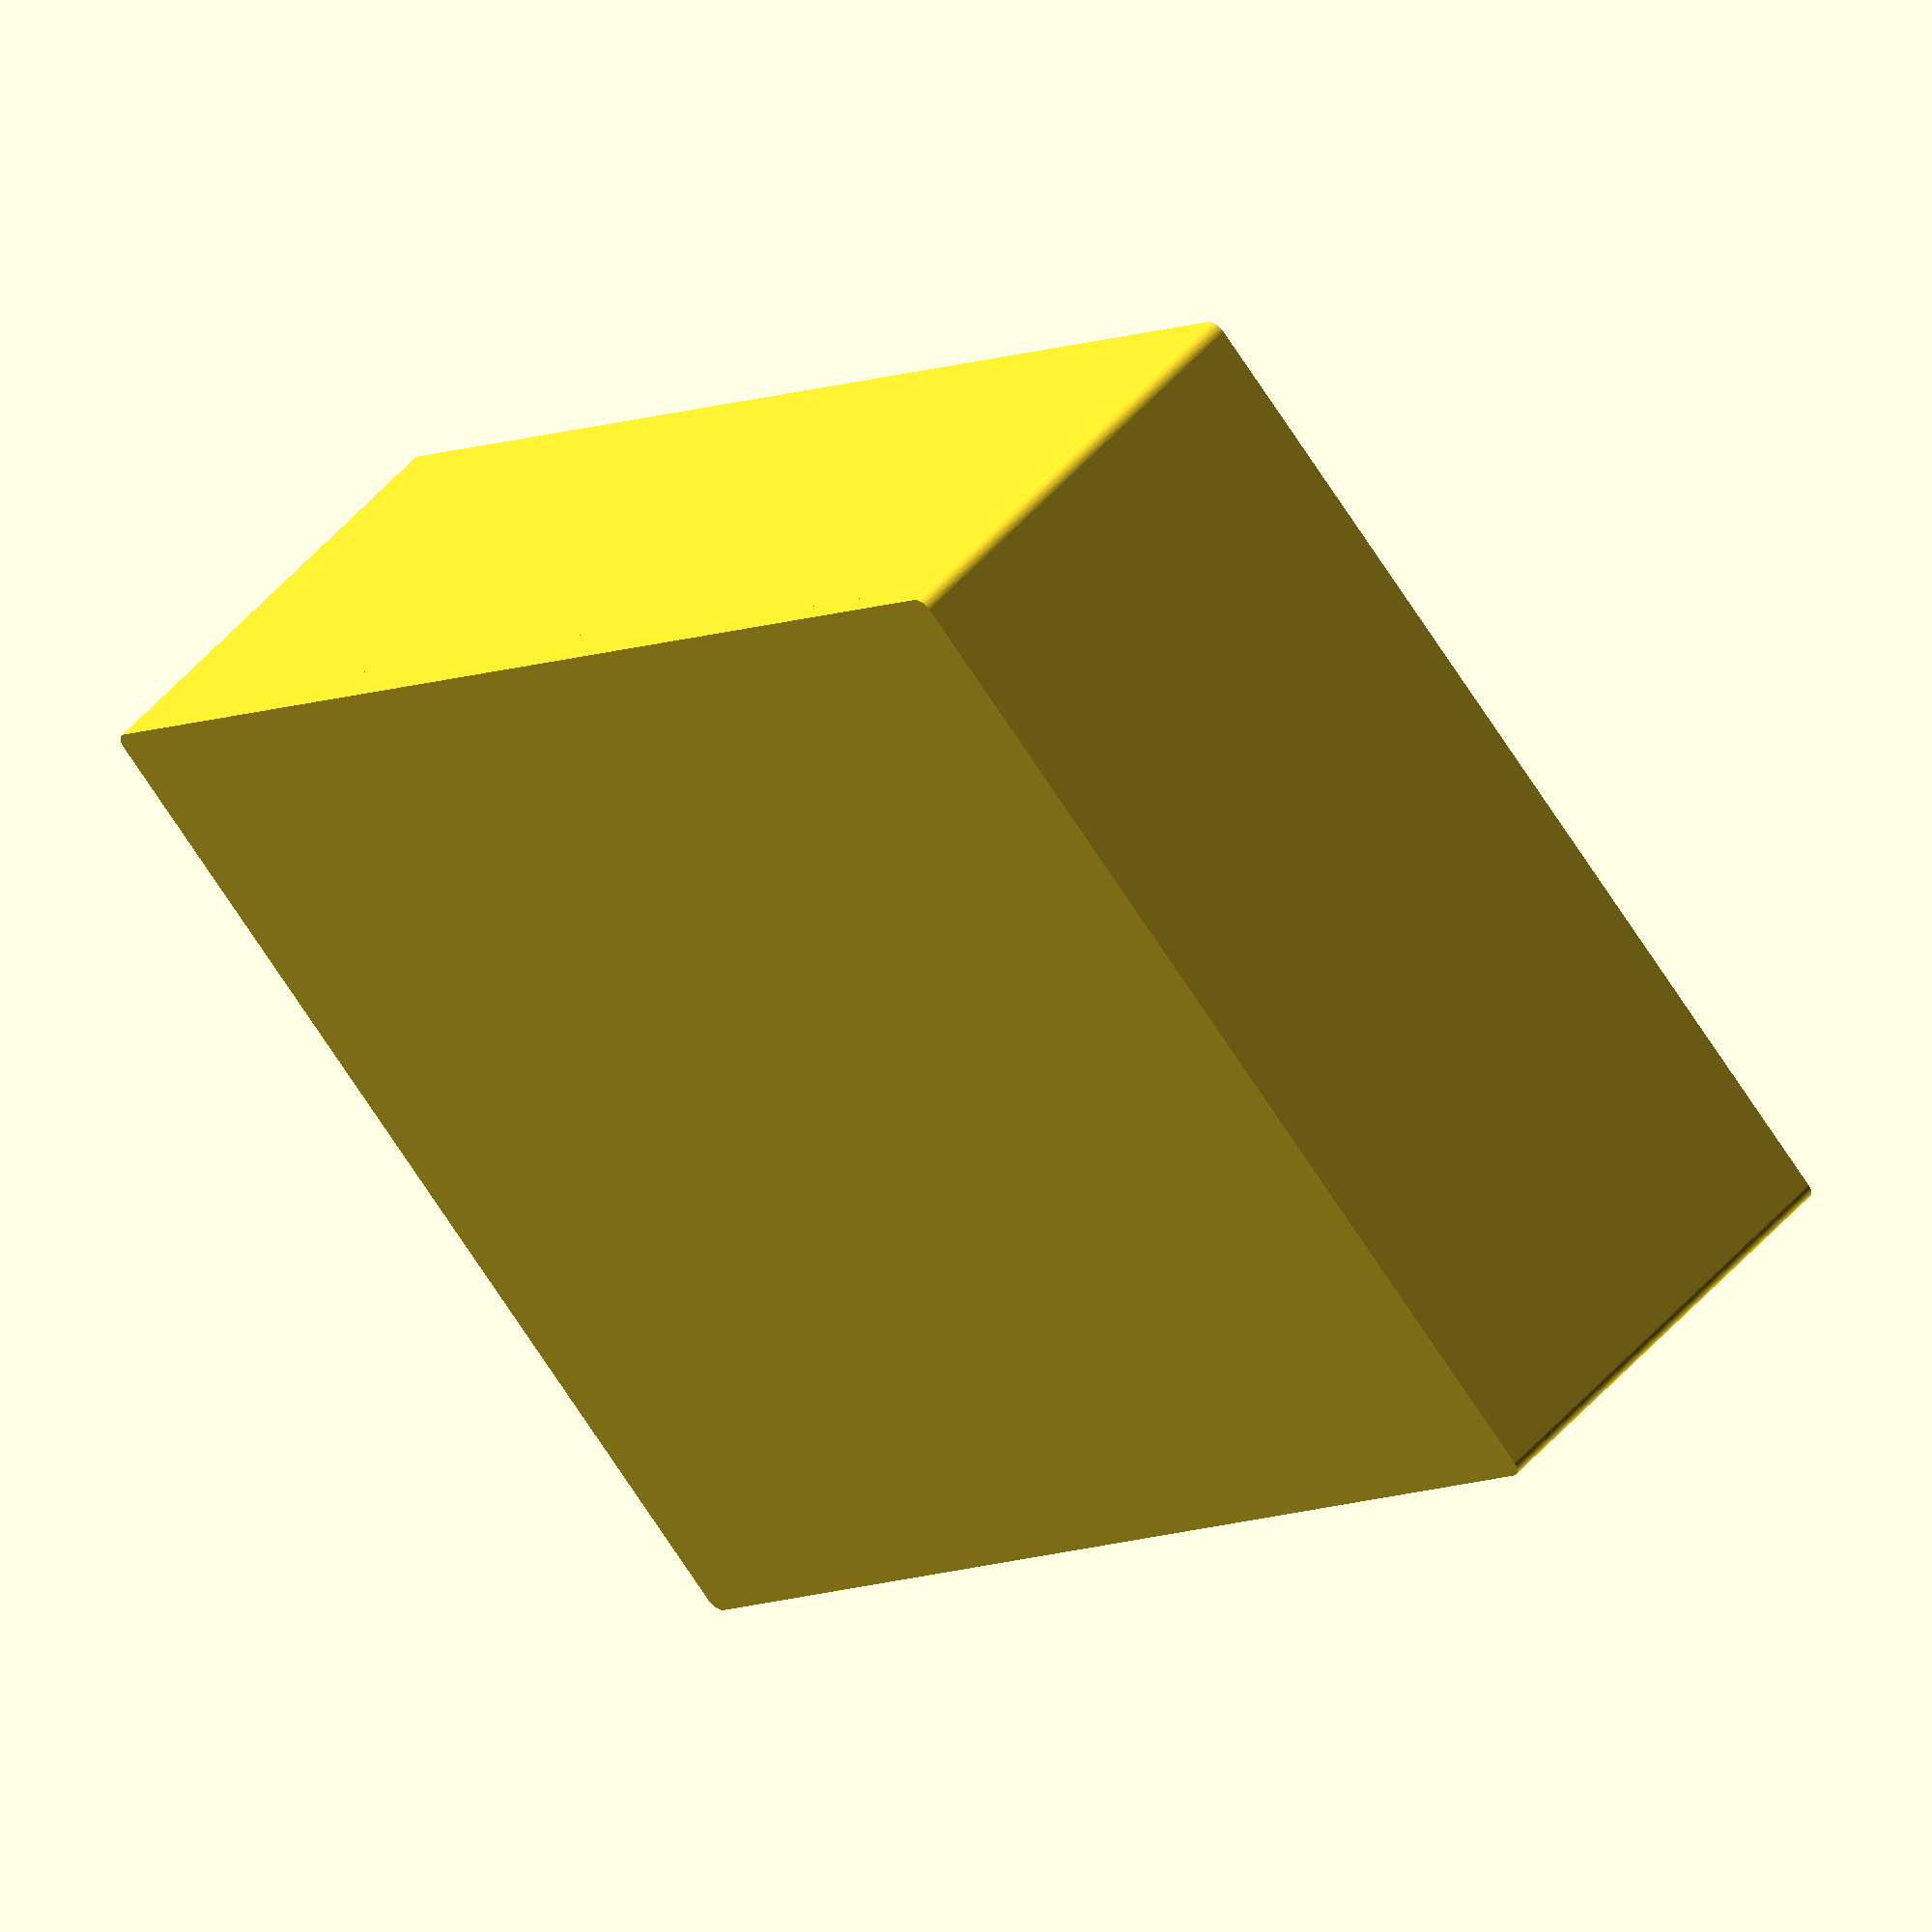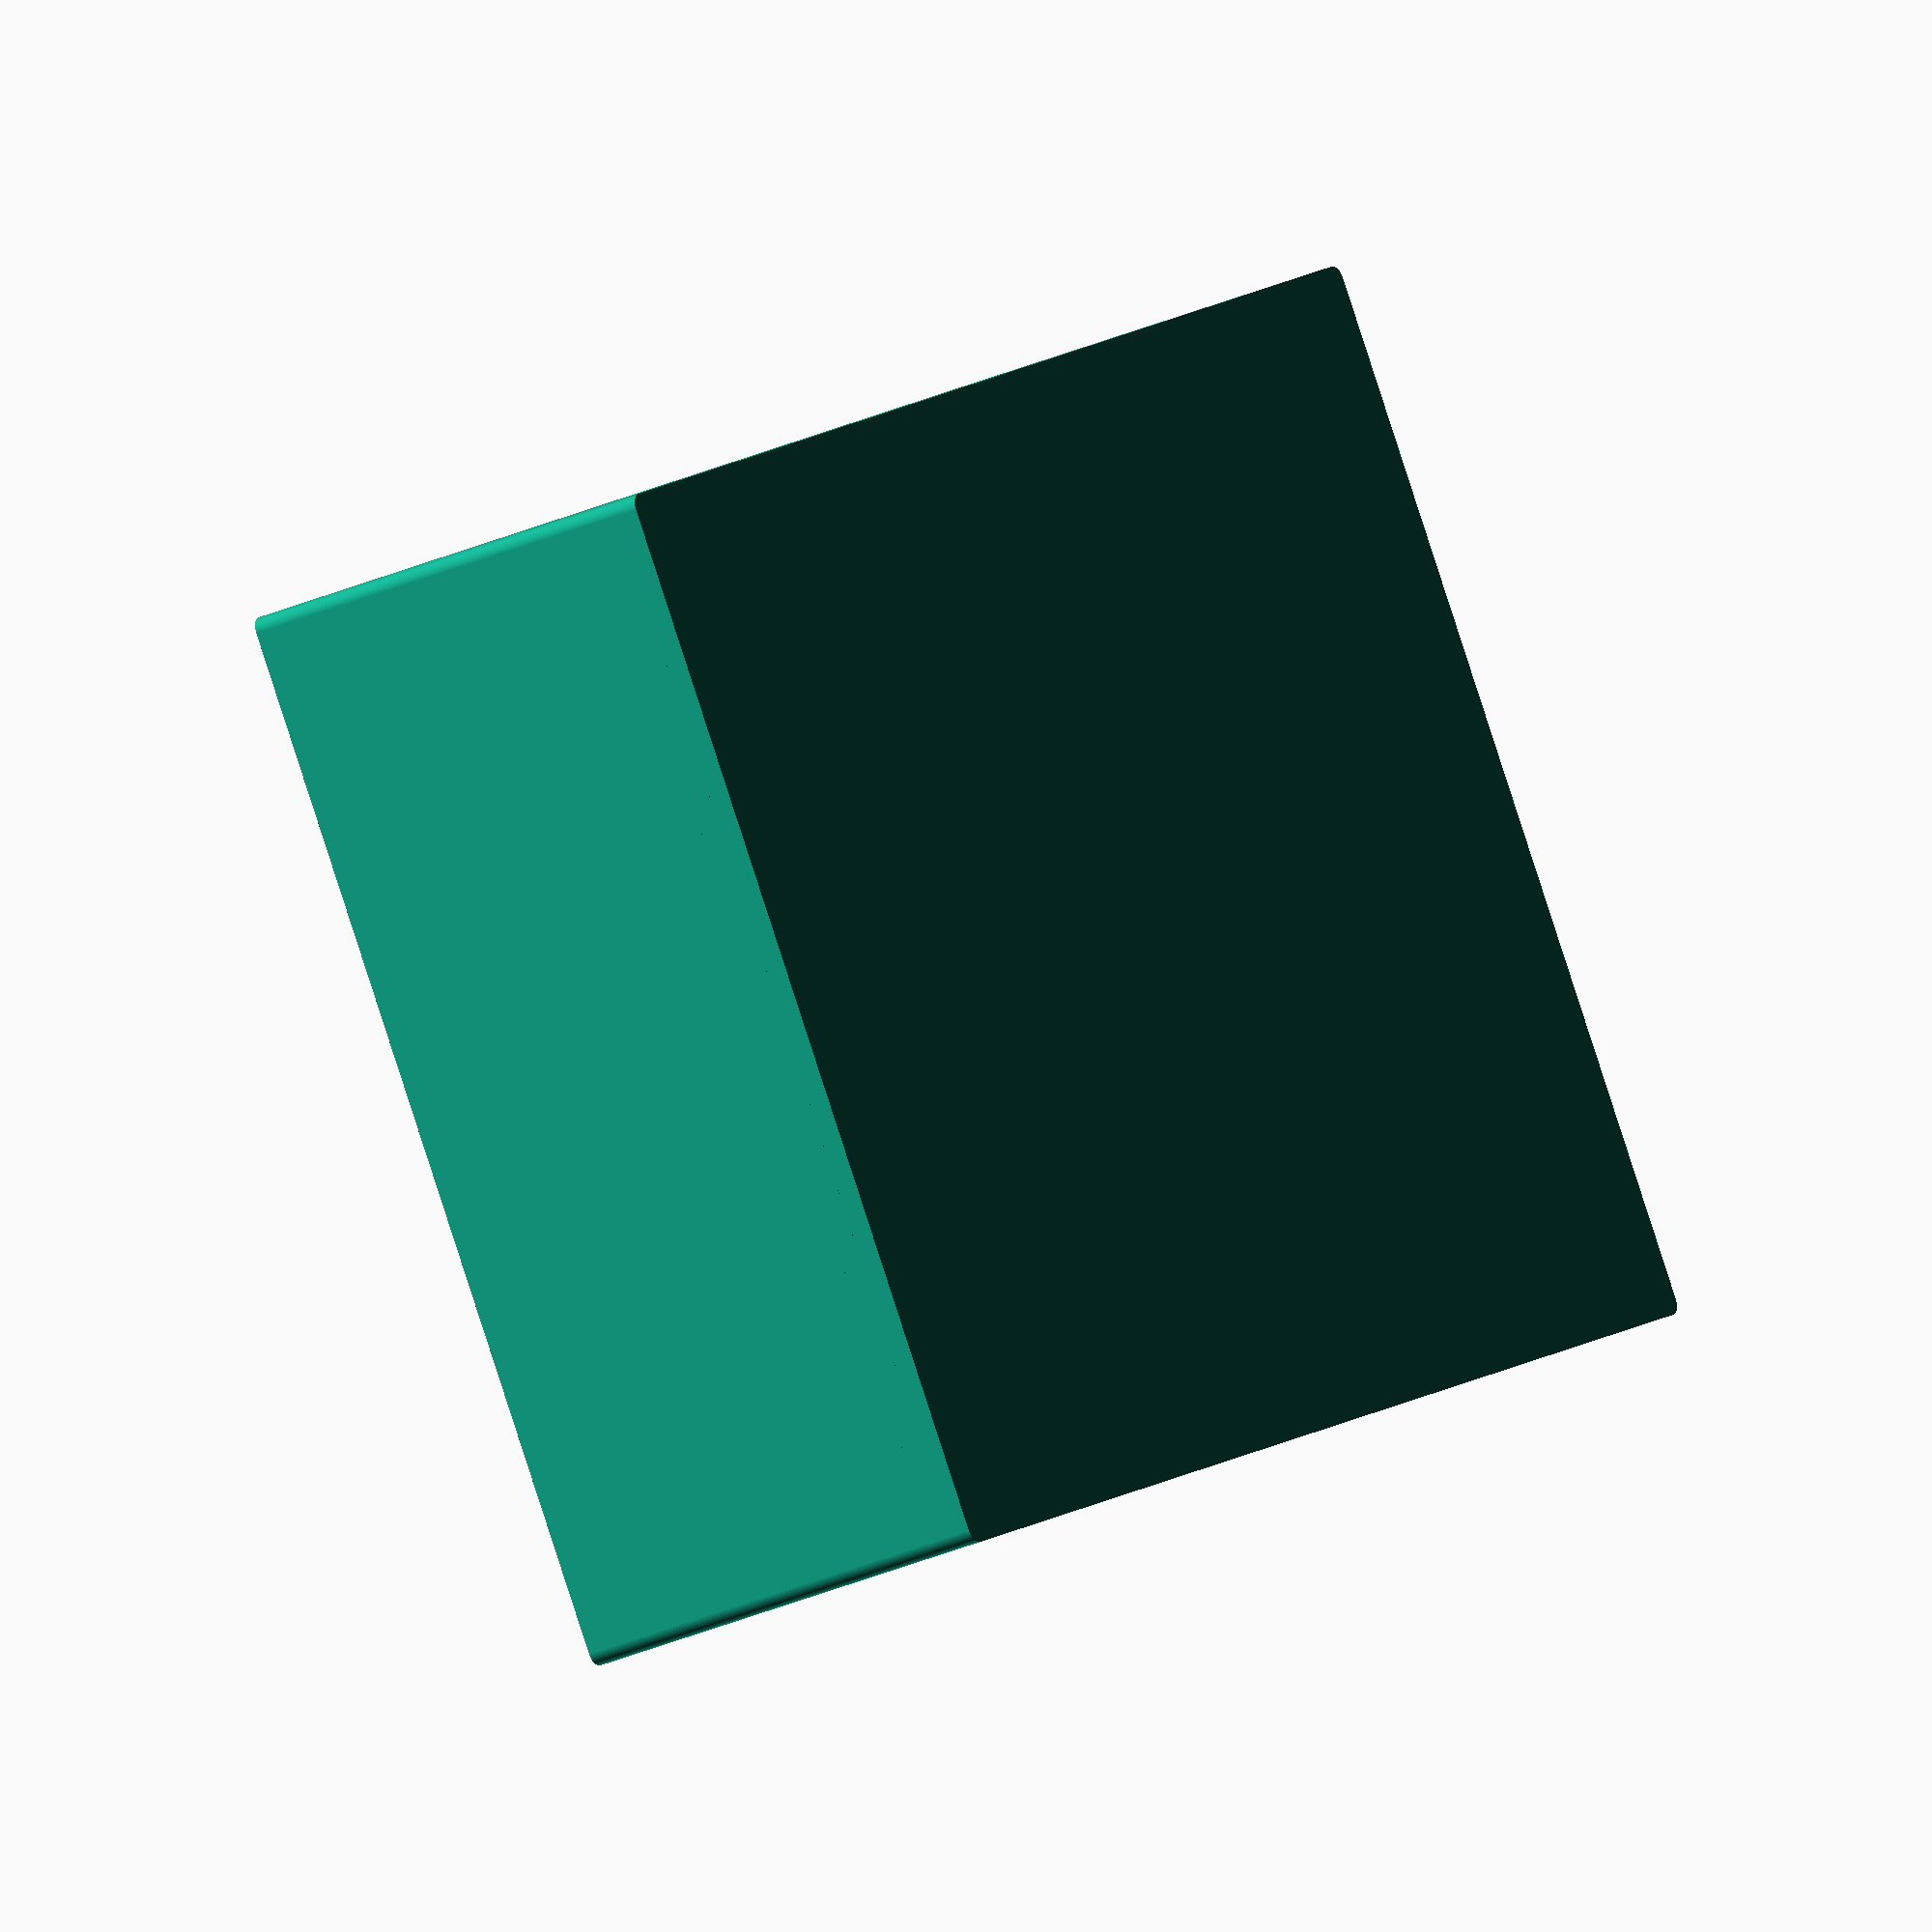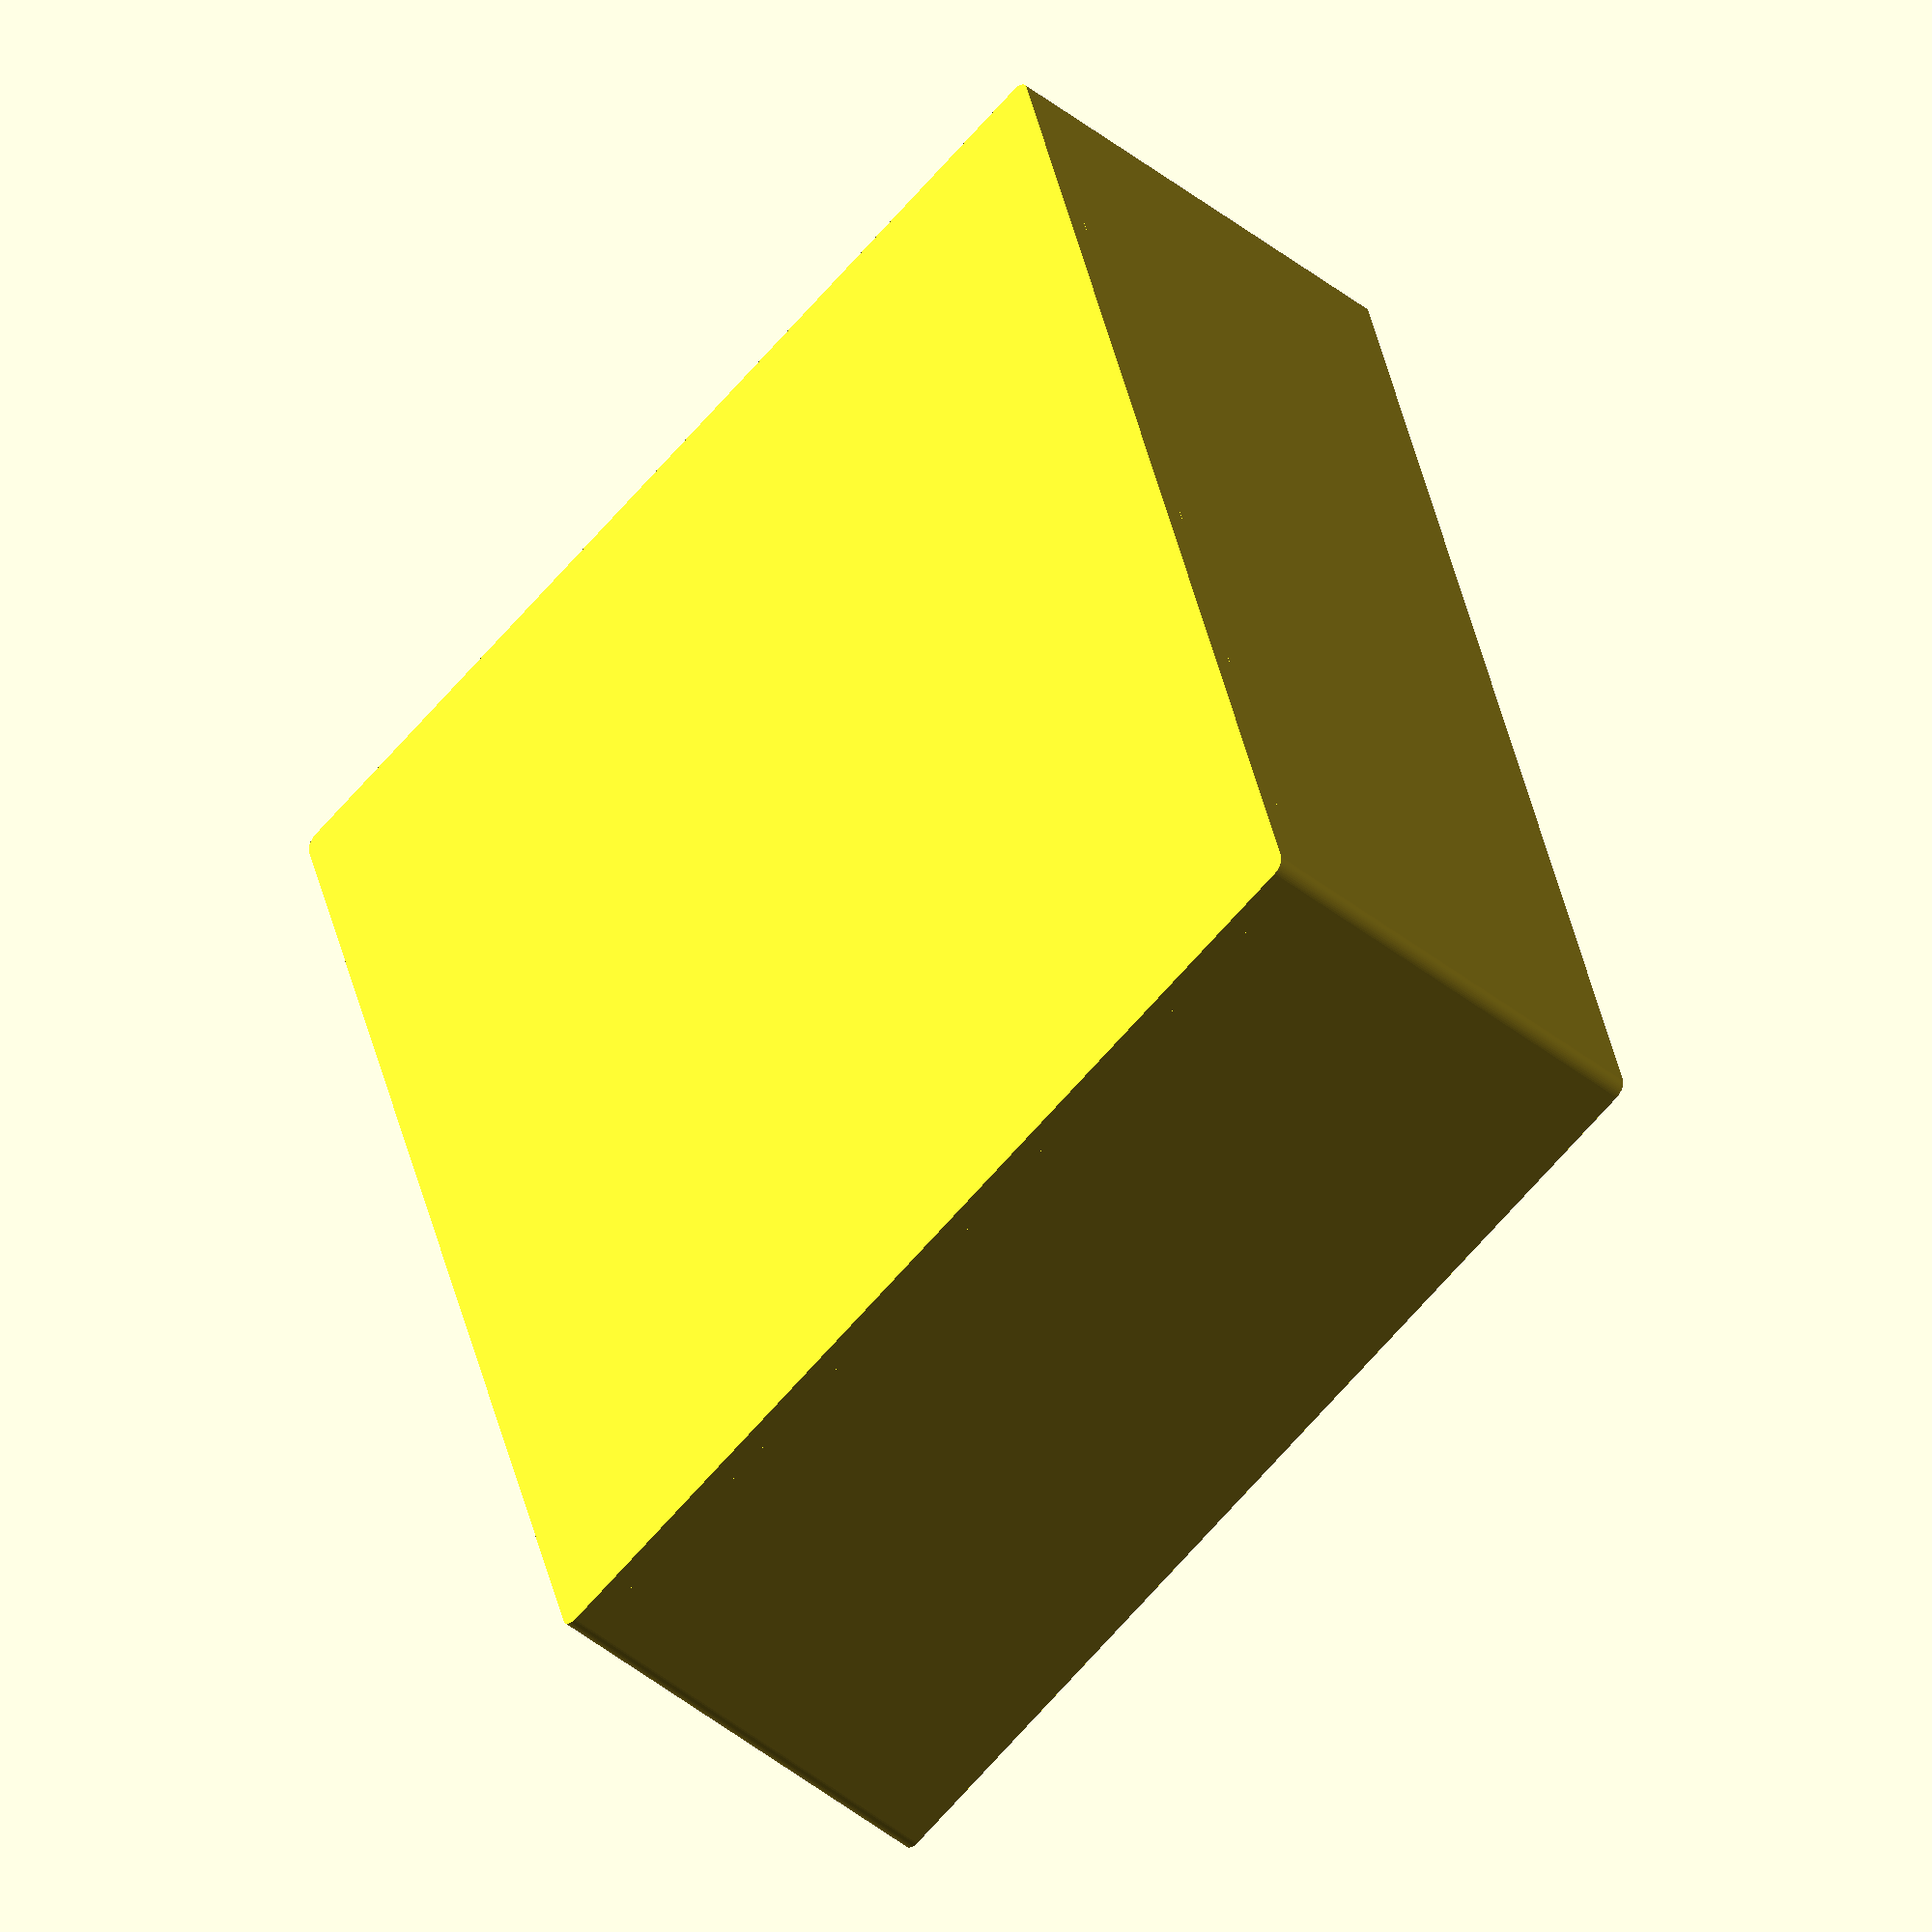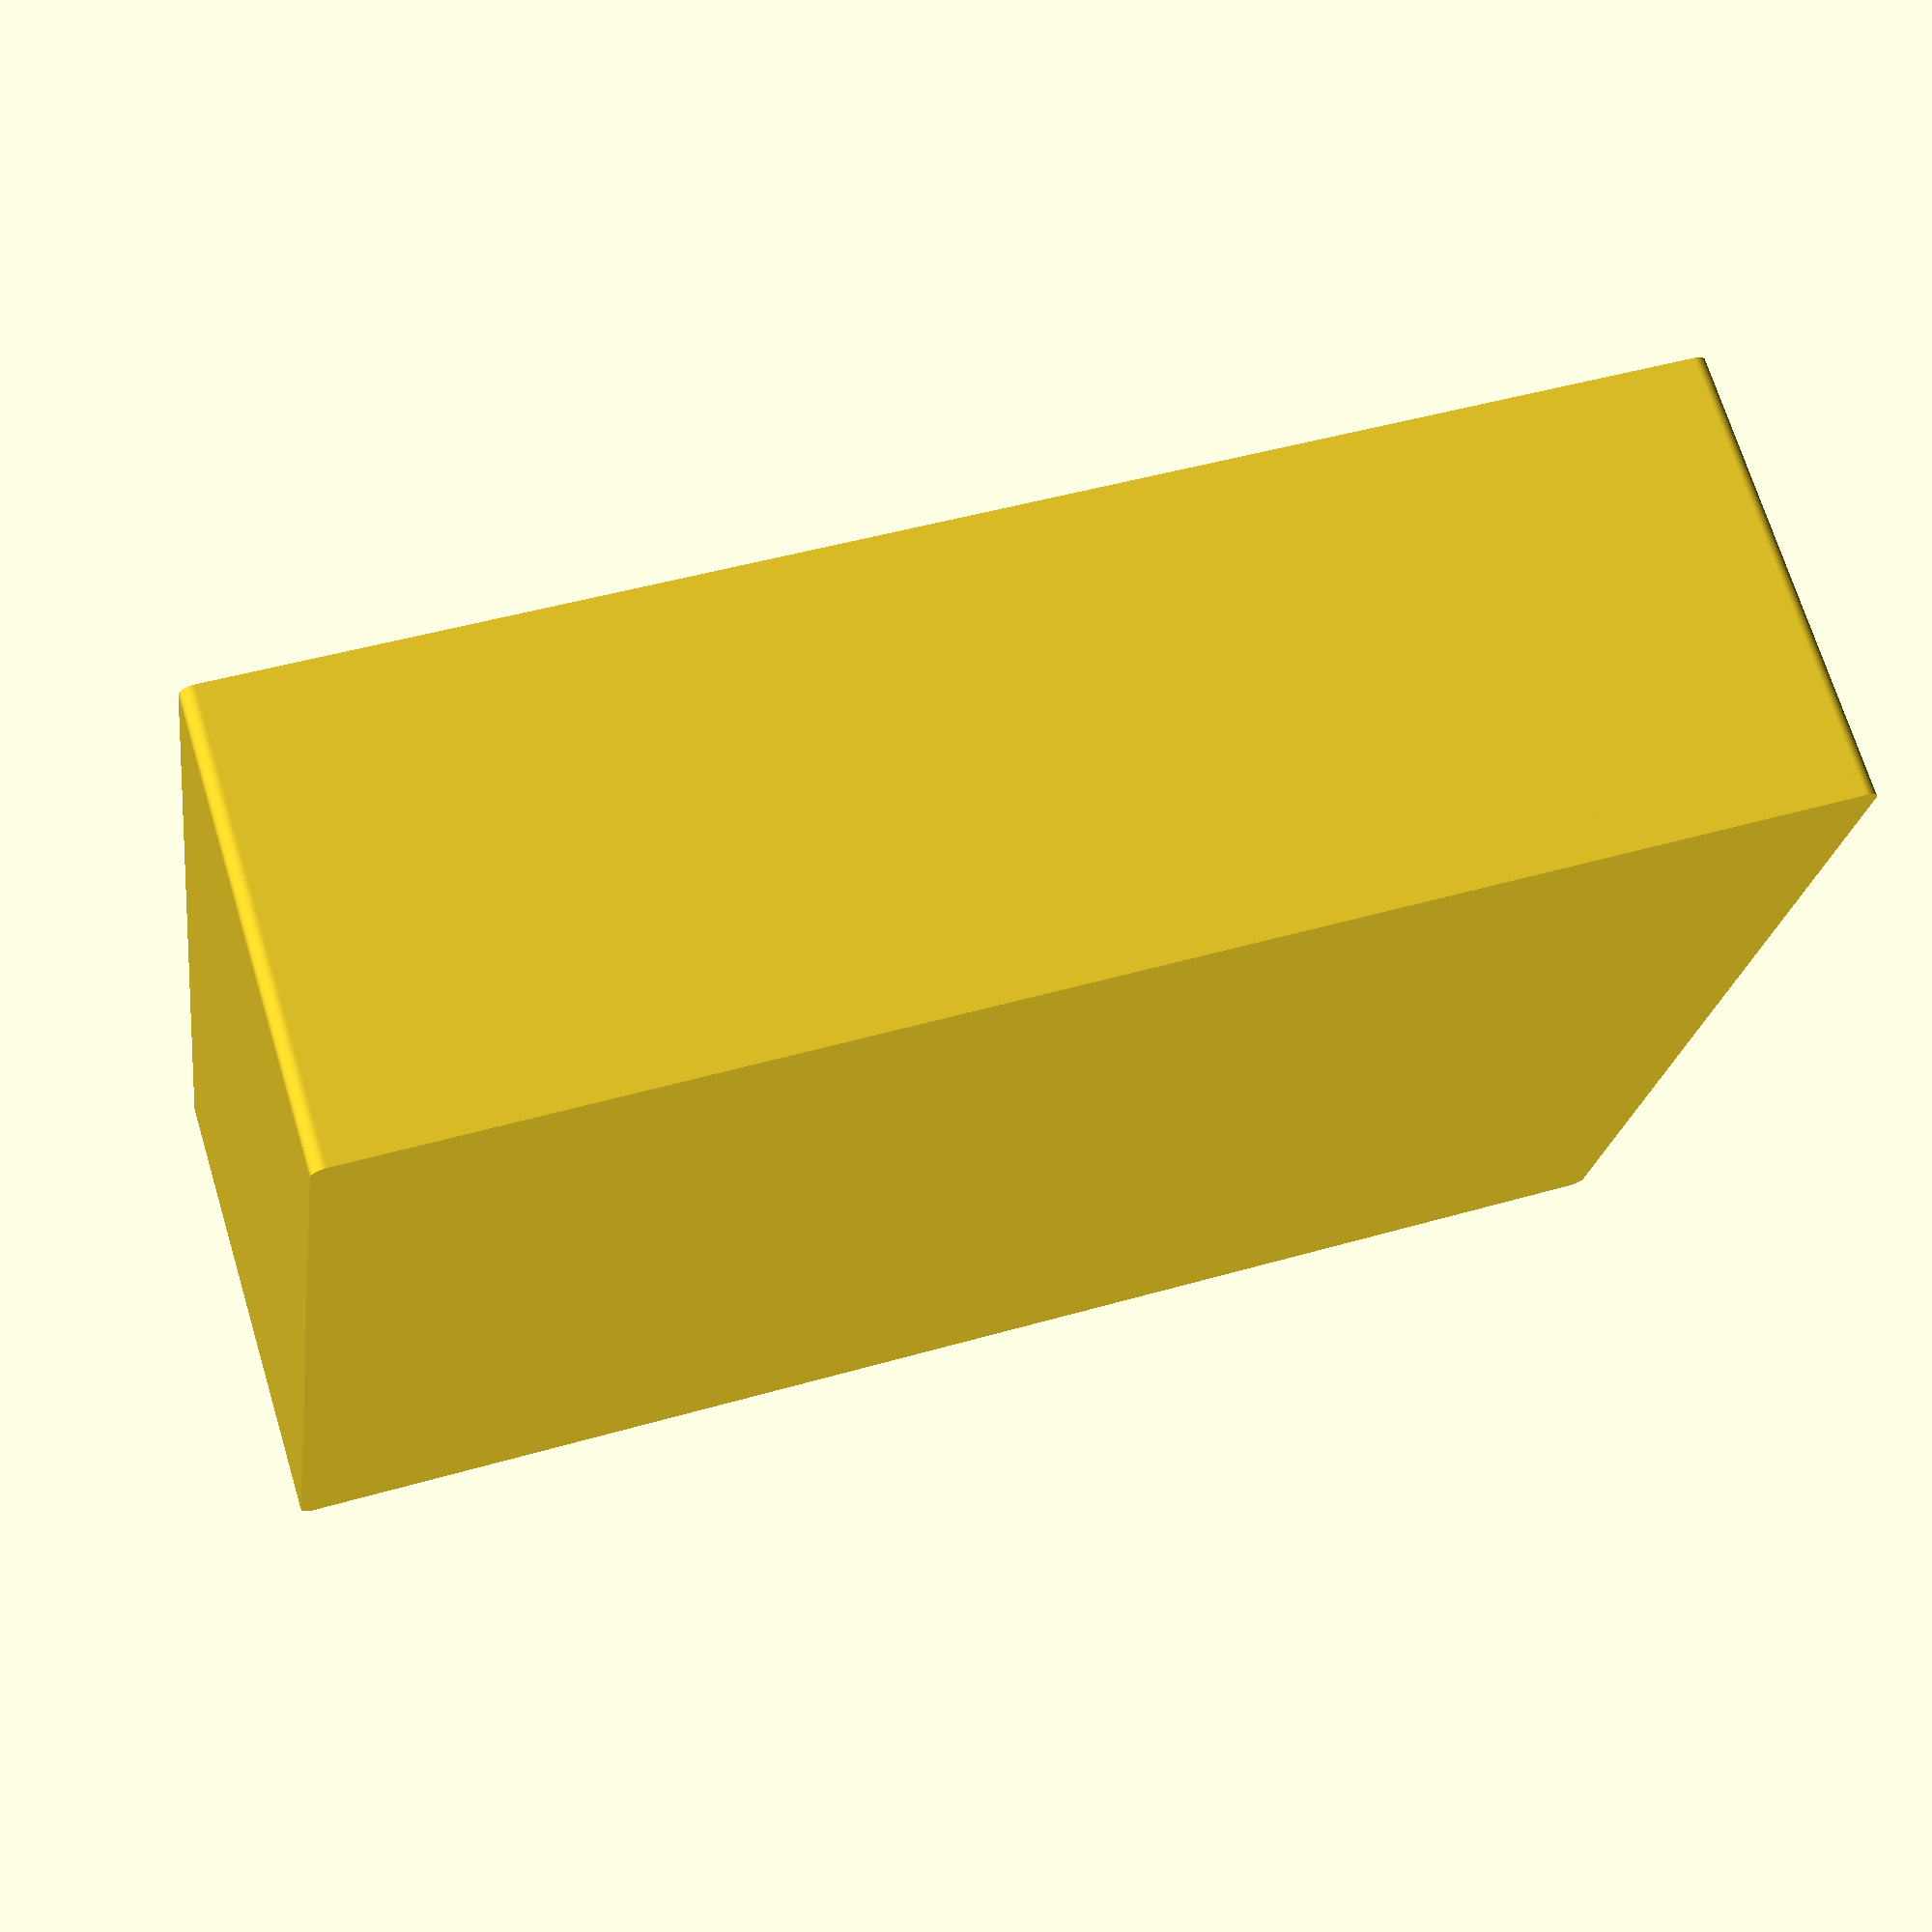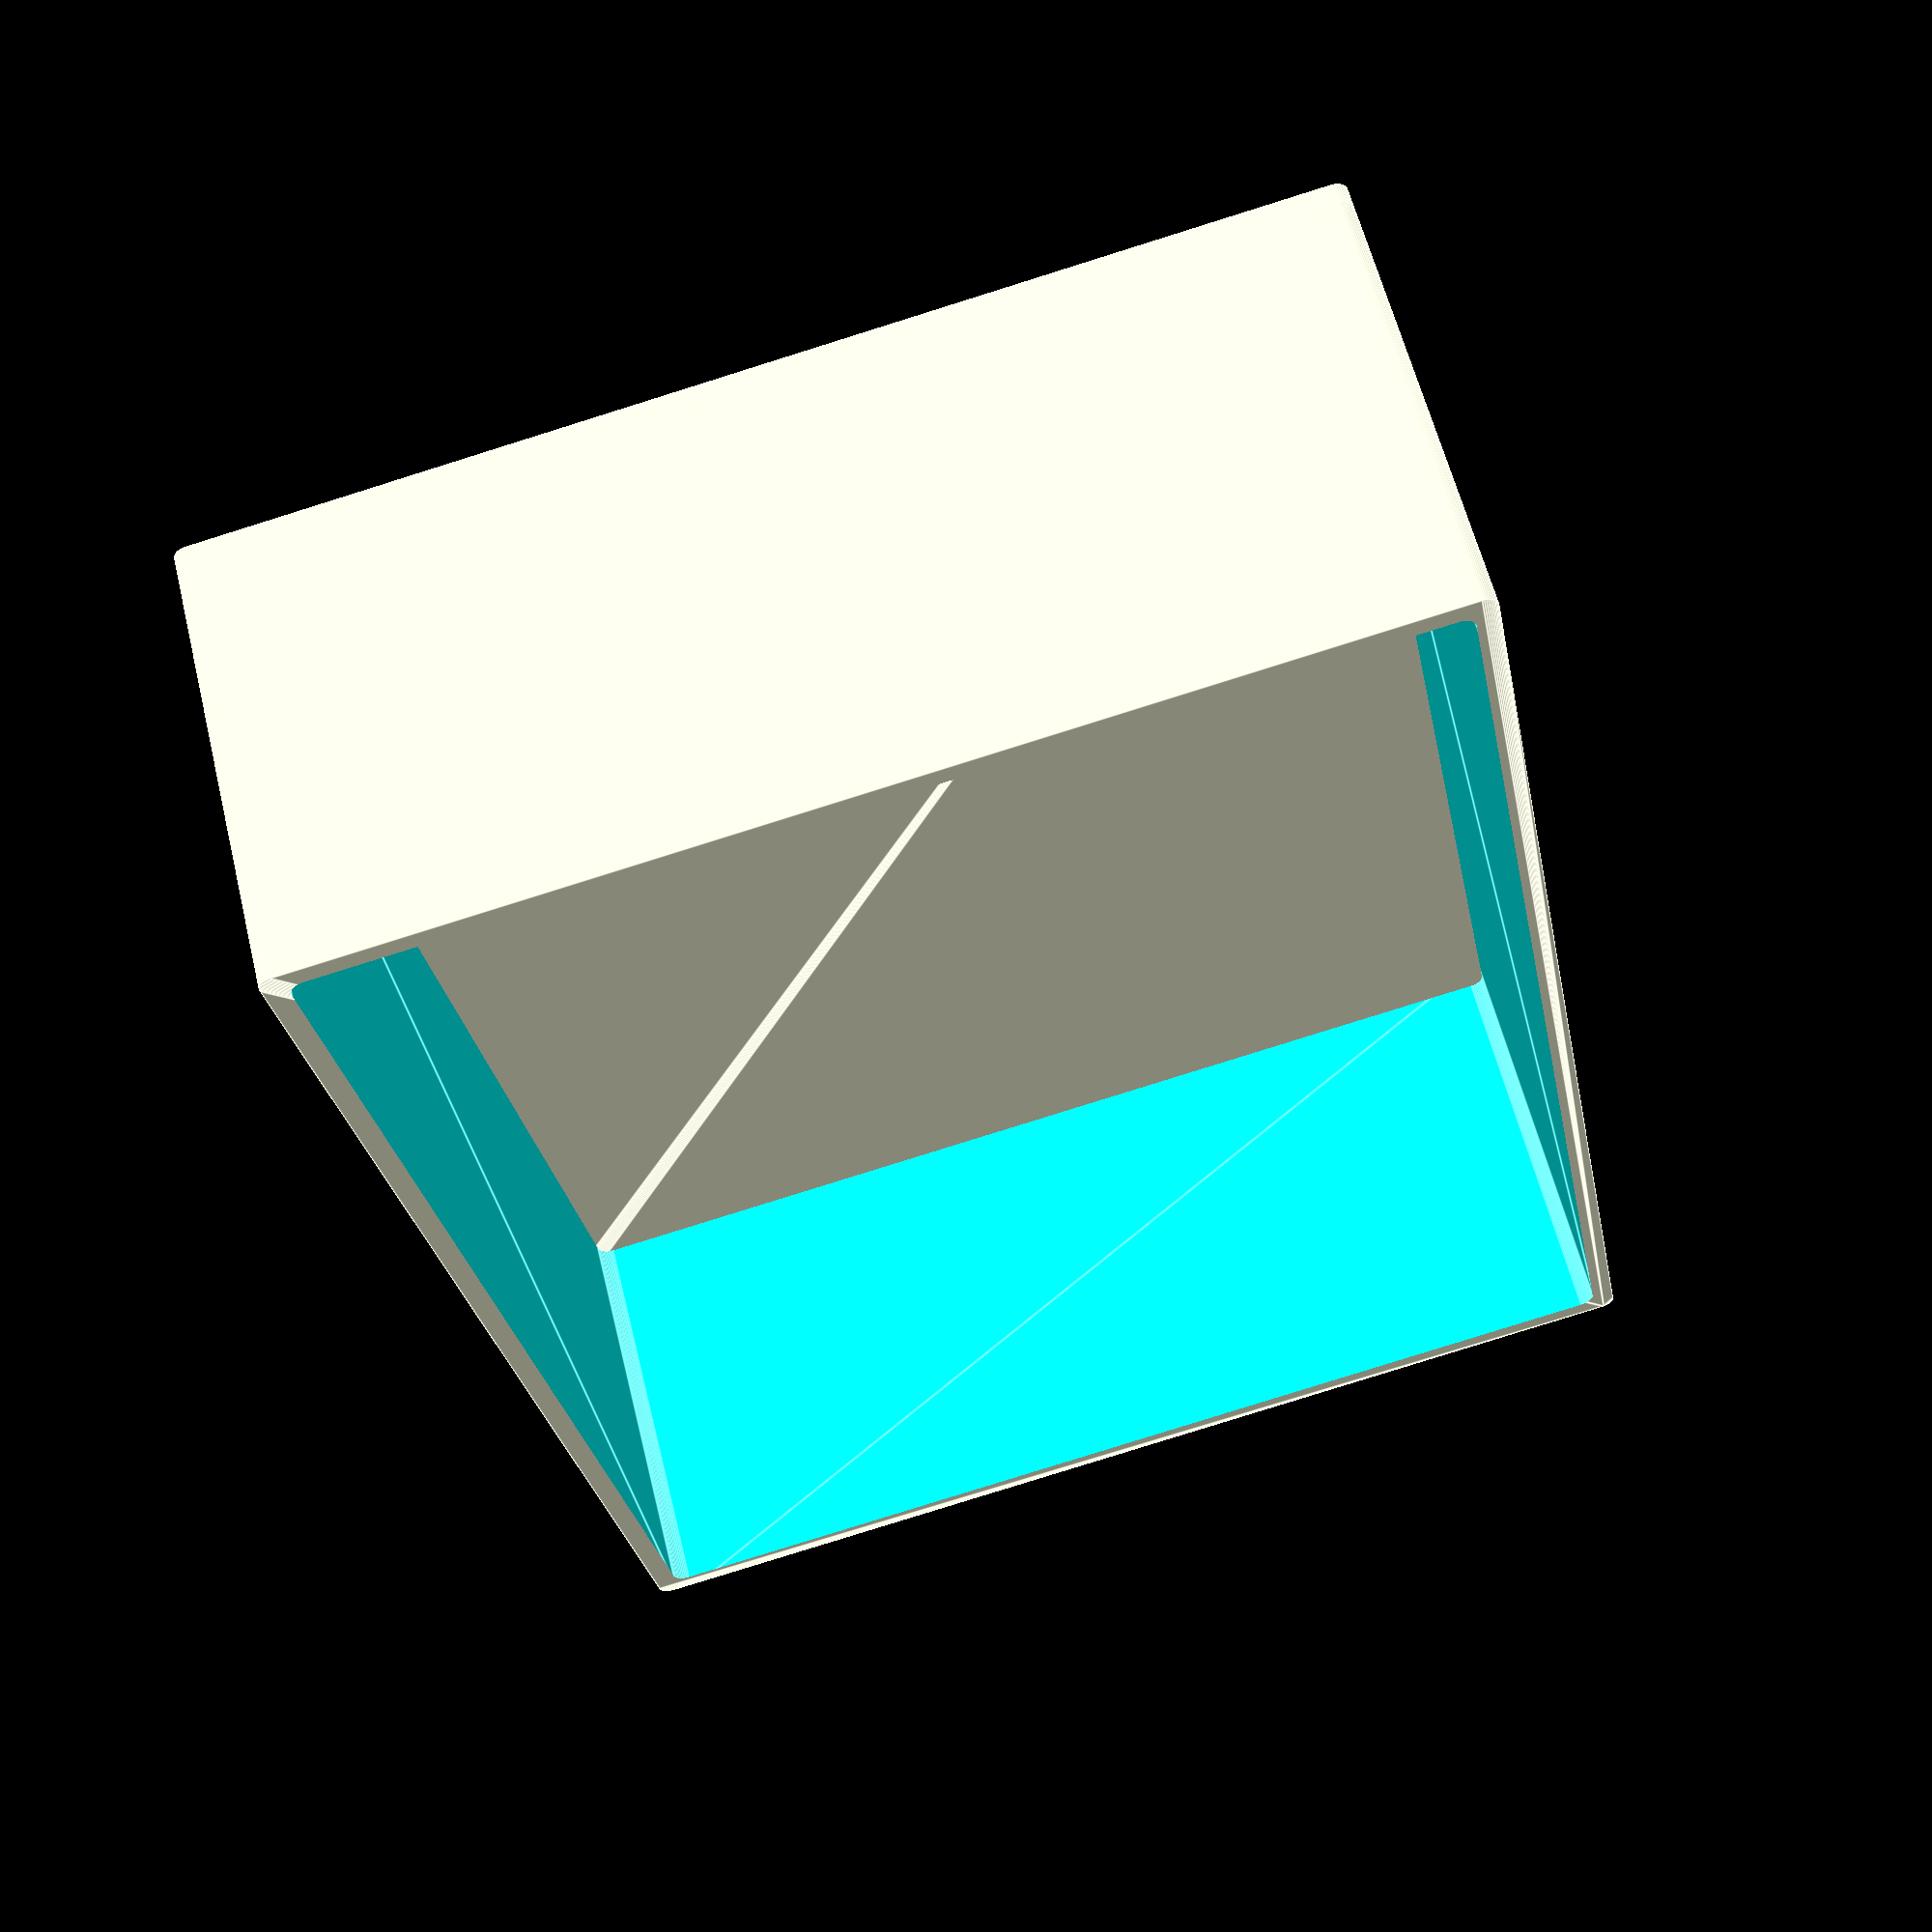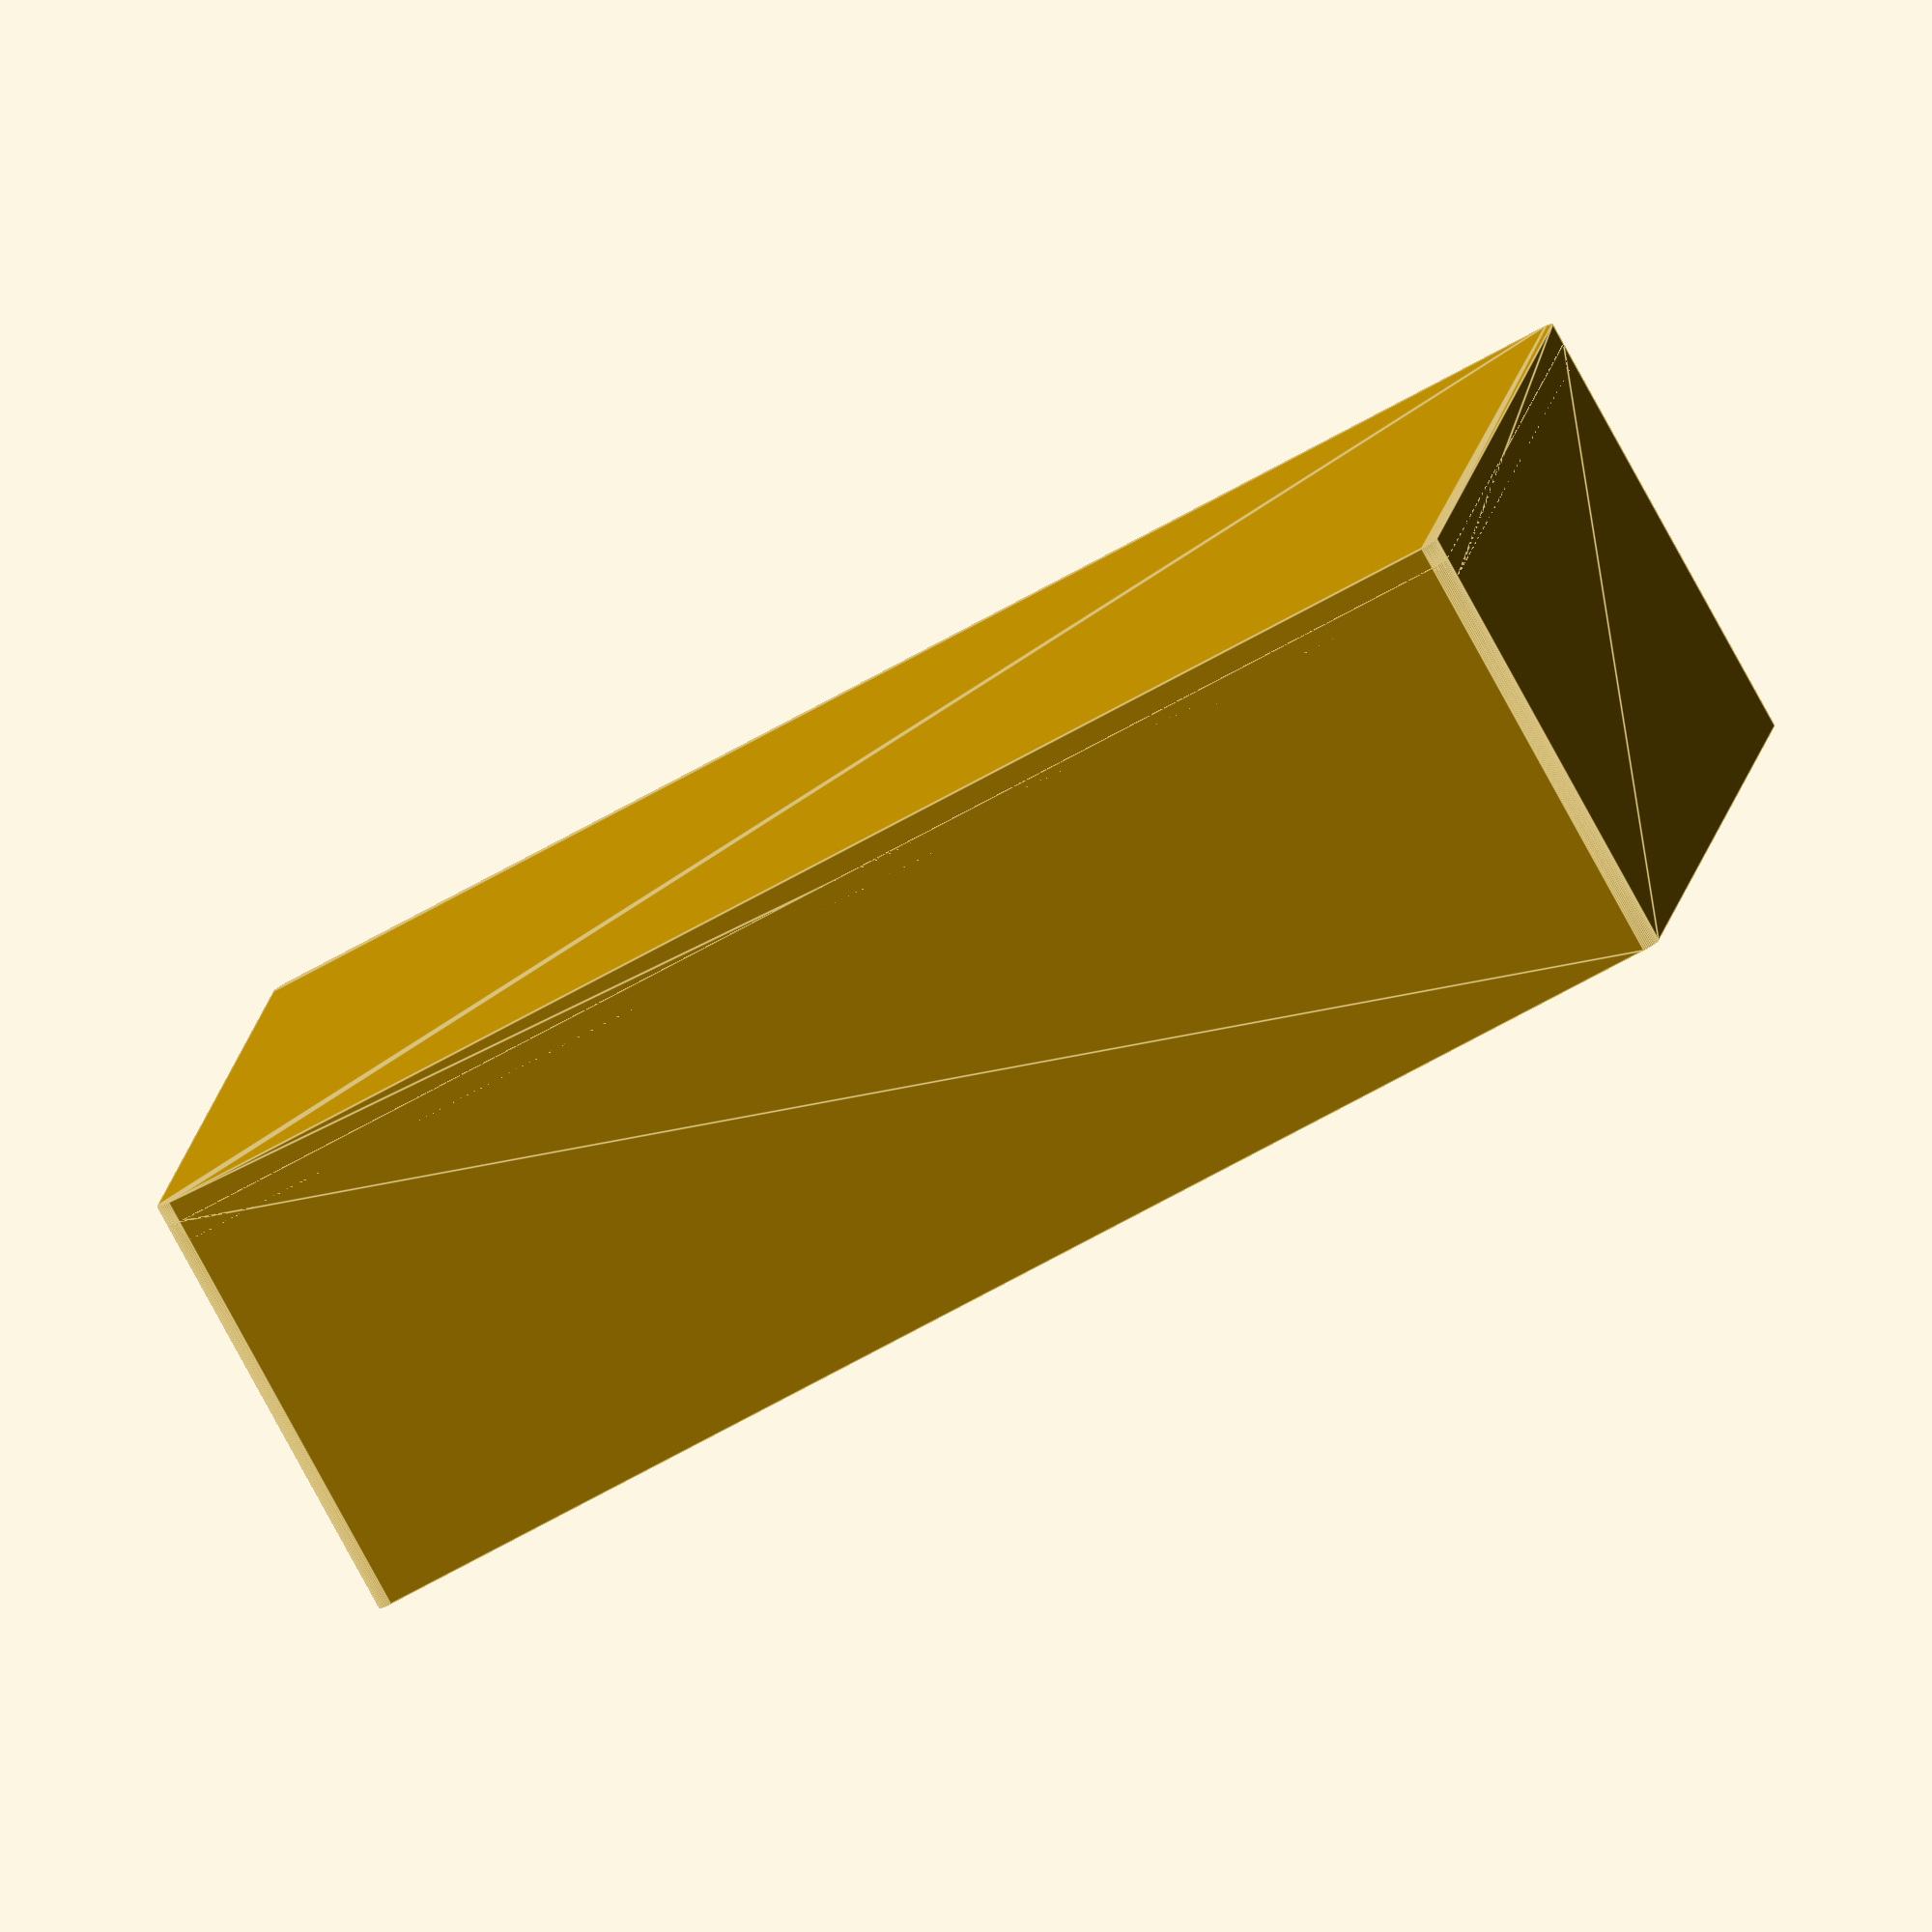
<openscad>
width = 150;
depth = 200;
bottom_thickness = 3;
wall_height = 30;
wall_thickness = 3;
roundness = 2;
cgal_border = 1;    // A border to fix cgal rendering bugs.

$fn=50;

echo("Rendering enclosure.");

// Bottom plate
translate([roundness, roundness,0]) {
  minkowski() {
    cube([width-(2*roundness), depth-(2*roundness), bottom_thickness]);
    cylinder(r=roundness, bottom_thickness);
  }
}

// Wall
translate([roundness, roundness, bottom_thickness]) {
  difference() {
    // outer wall
    minkowski() {
      cube([width-(2*roundness), depth-(2*roundness), wall_height]);
      cylinder(r=roundness, wall_height);
    }
    // inner wall
    translate([wall_thickness, wall_thickness, 0]) {
      minkowski() {
        cube([width-(2*roundness)-(2*wall_thickness)
            , depth-(2*roundness)-(2*wall_thickness)
            , wall_height+cgal_border]);
        cylinder(r=roundness, wall_height+cgal_border);
      }
    }
    // Lueftungsschlitze

  }
}


</openscad>
<views>
elev=129.0 azim=134.8 roll=320.6 proj=o view=wireframe
elev=27.8 azim=122.8 roll=124.9 proj=o view=solid
elev=45.8 azim=195.2 roll=227.6 proj=o view=wireframe
elev=109.3 azim=82.0 roll=17.0 proj=p view=solid
elev=300.8 azim=349.2 roll=346.3 proj=p view=edges
elev=81.8 azim=82.9 roll=208.7 proj=o view=edges
</views>
